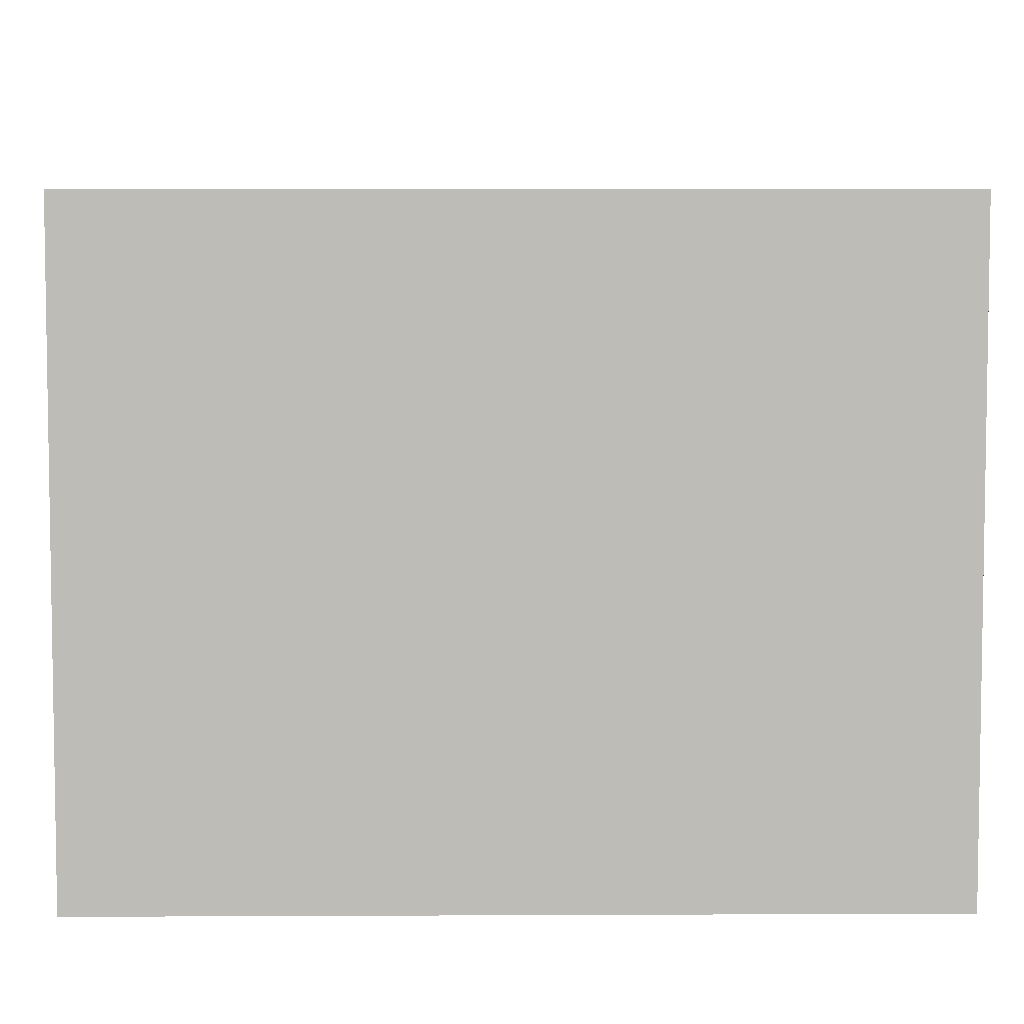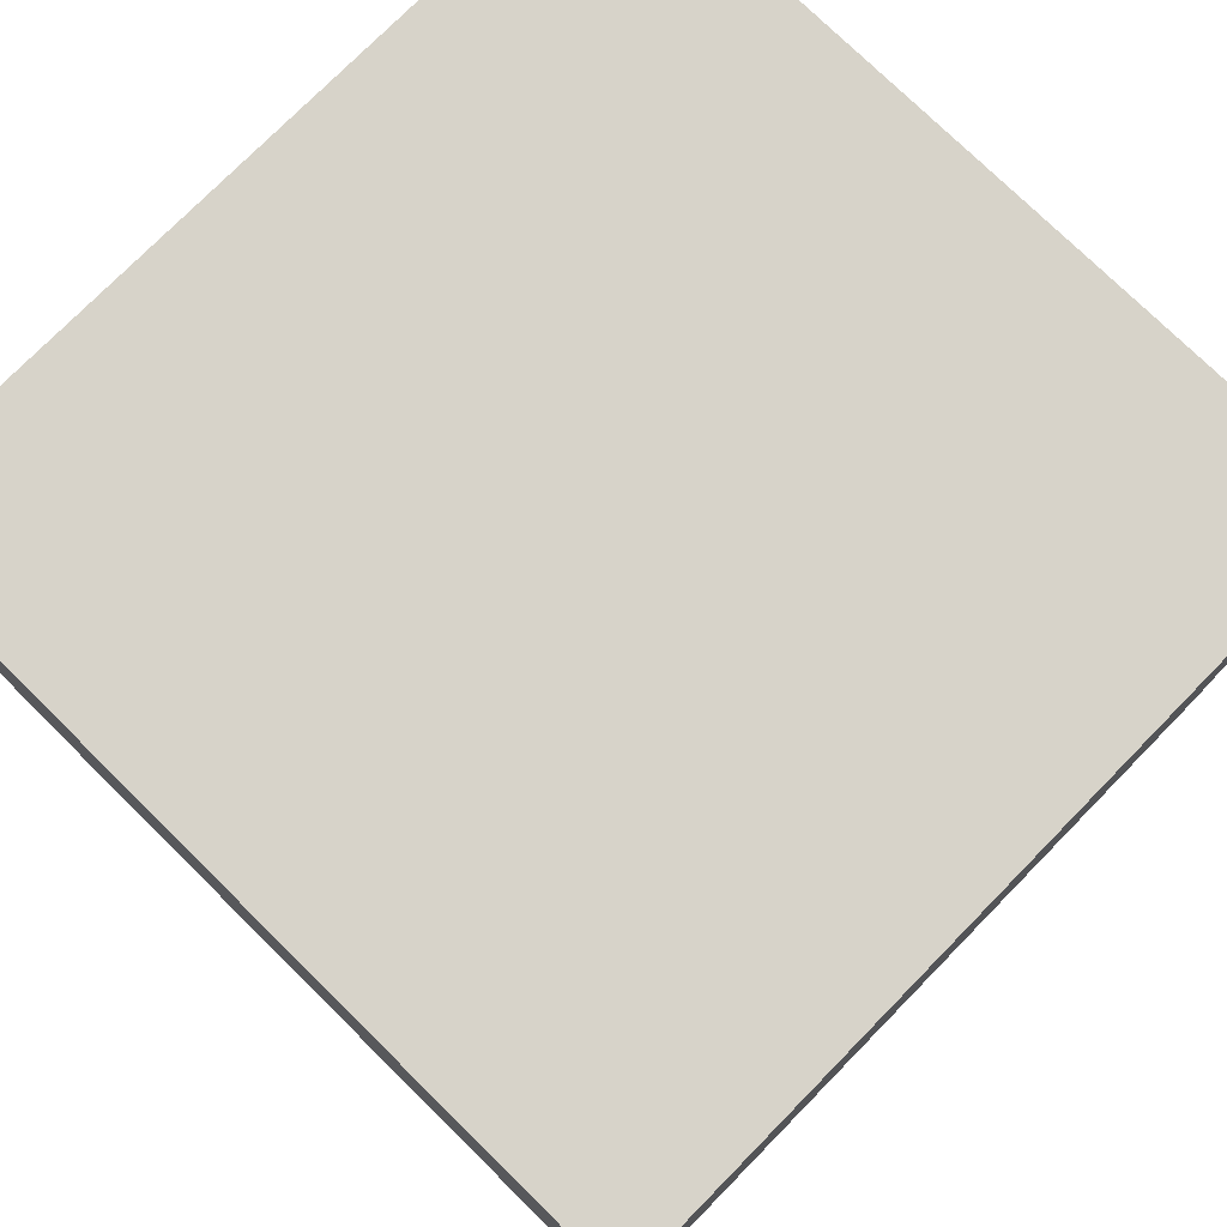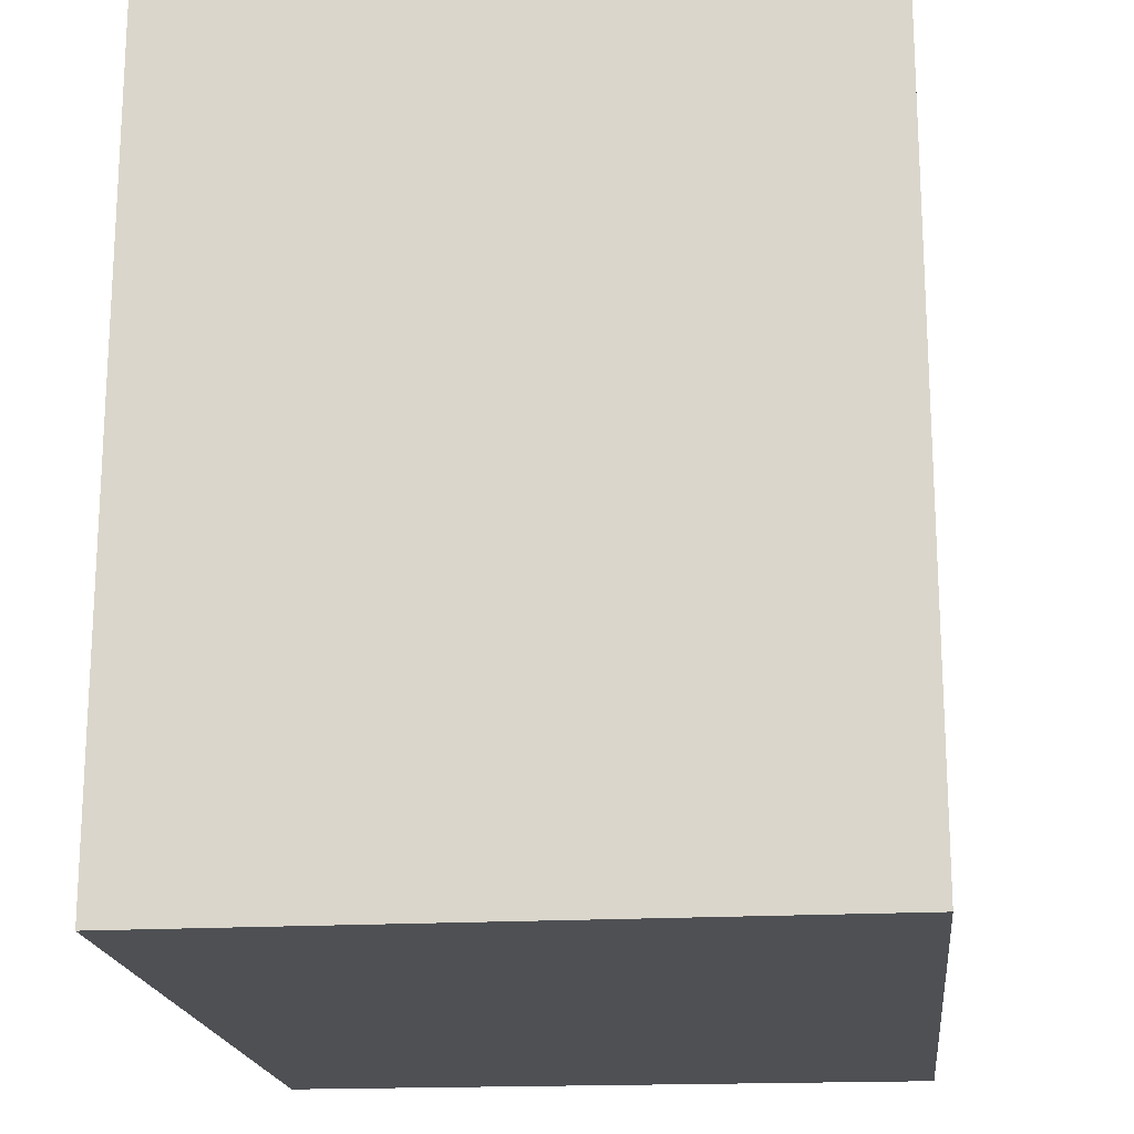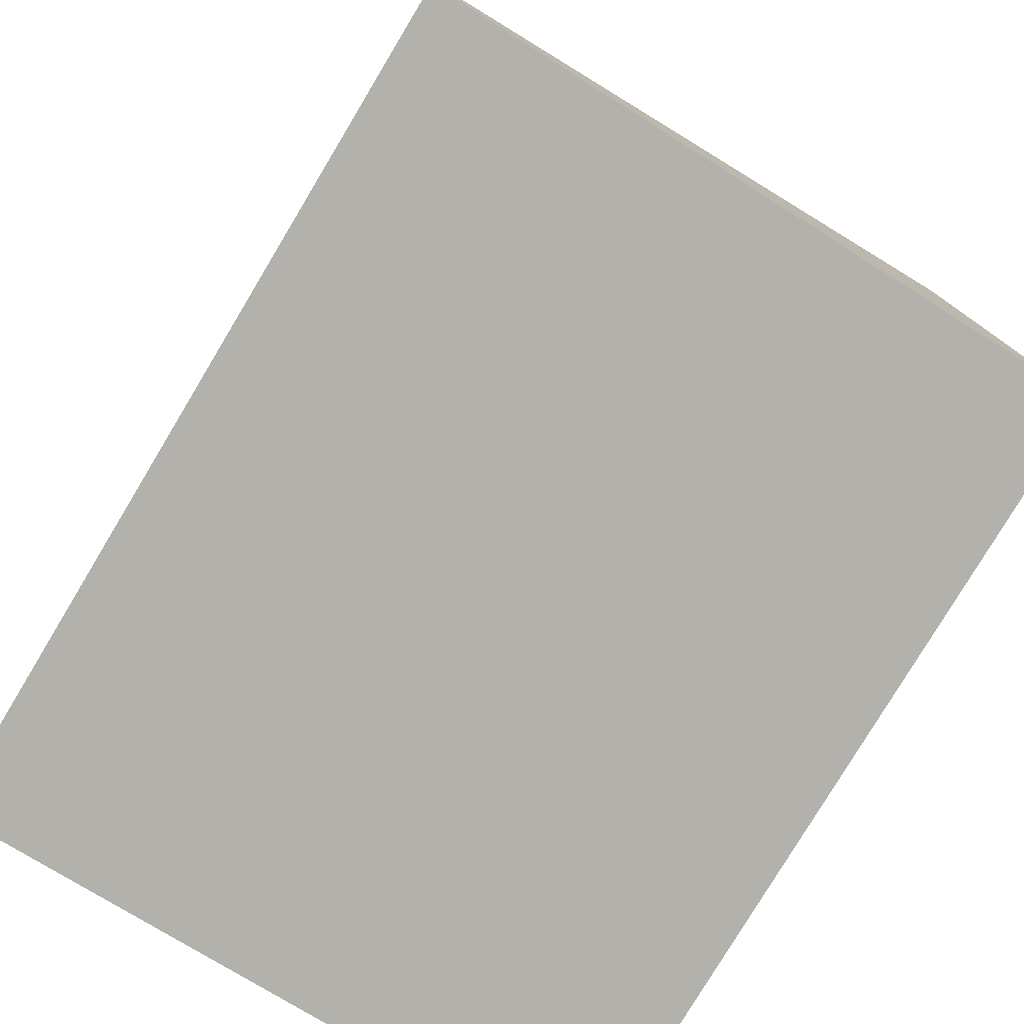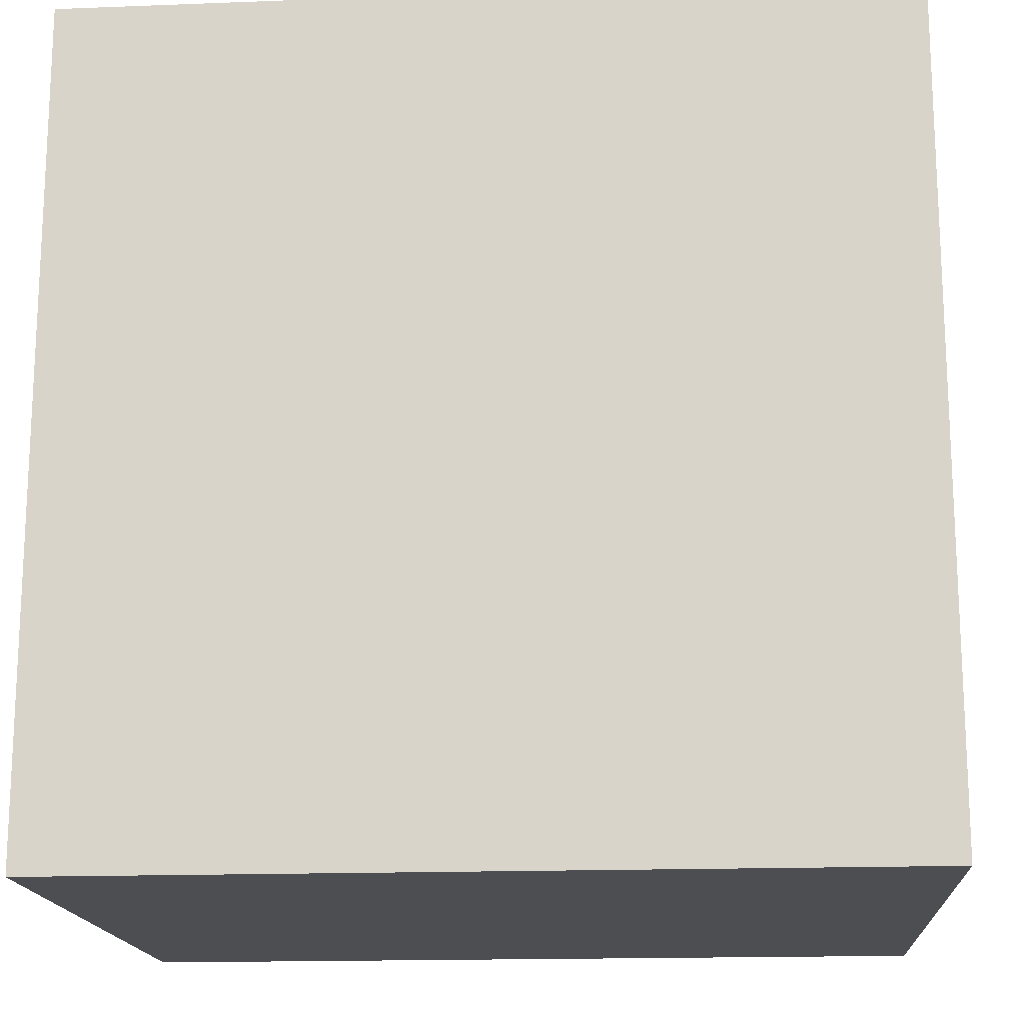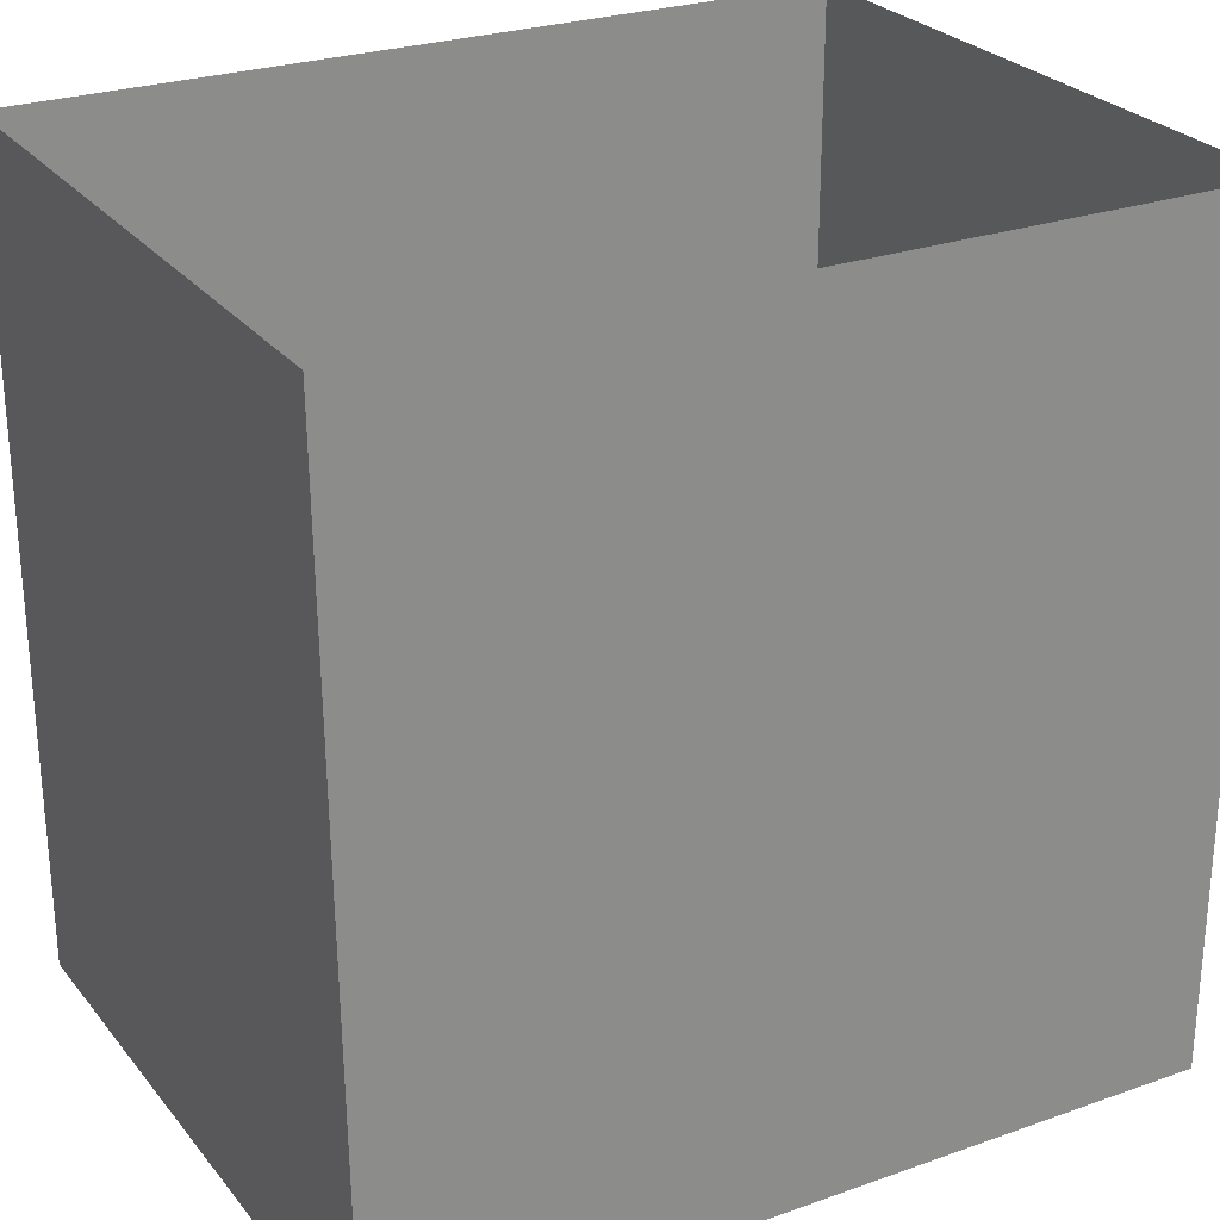
<metadata>
{"format":"obj","ext":"obj","renderer":"f3d","projection":"perspective","resolution":1024,"background":"white","views":[{"elev":5.6,"azim":89.2,"up":"+Y"},{"elev":76.1,"azim":134.5,"up":"+Y"},{"elev":-18.8,"azim":96.1,"up":"+Z"},{"elev":-79.1,"azim":-121.0,"up":"+Z"},{"elev":-16.5,"azim":-175.5,"up":"+Z"},{"elev":26.5,"azim":-29.0,"up":"+Z"}]}
</metadata>
<code>
v 0 0.9523 6.589e-18
v -0.03445 1.044 6.923e-18
v -0.02381 0.9797 0.07113
v -0.0255 0.9869 -0.07081
v -0.07317 1.054 -0.08158
v -0.108 1.107 -0.001146
v -0.03394 0.8806 0.05527
v -0.07289 1.052 0.08314
v -0.03534 0.8874 -0.06562
v -0.08945 0.9621 -0.1424
v -0.08121 0.816 -0.008704
v -0.08558 0.9466 0.1398
v -0.1204 0.8389 -0.1166
v -0.1169 0.8264 0.09969
v -0.1628 1.08 -0.1336
v -0.1658 1.077 0.1379
v -0.1698 0.7648 -0.008159
v -0.1874 0.9334 -0.1942
v -0.2219 0.7817 0.1186
v -0.2046 1.154 -0.009565
v -0.1775 0.9027 0.1845
v -0.2663 1.033 -0.2057
v -0.2713 1.141 -0.1183
v -0.3209 1.186 -0.002544
v -0.2604 1.151 0.09321
v -0.2449 0.9907 0.2116
v -0.2767 1.091 0.1754
v -0.3519 1.021 0.2288
v -0.2997 0.8693 0.2135
v -0.3043 0.9051 -0.2252
v -0.2782 0.7283 -0.002124
v -0.2412 0.792 -0.1417
v -0.3856 1.172 -0.1042
v -0.3757 1.15 0.1404
v -0.3548 0.8043 -0.1879
v -0.3896 1.004 -0.2383
v -0.3491 1.101 -0.1862
v -0.3363 0.7466 0.116
v -0.3444 0.7381 -0.1028
v -0.4359 1.2 0.01661
v -0.4511 1.106 -0.1956
v -0.403 0.8048 0.196
v -0.4991 1.165 0.132
v -0.4633 0.7522 -0.1487
v -0.4341 0.8793 -0.2368
v -0.4641 1.066 0.2218
v -0.4591 0.7297 0.112
v -0.4231 0.9191 0.2448
v -0.4031 0.7071 -0.003954
v -0.501 1.181 -0.1001
v -0.5357 0.996 -0.2455
v -0.5573 1.2 0.01936
v -0.5355 0.703 -0.004226
v -0.5529 0.8449 -0.2242
v -0.5876 1.088 0.2051
v -0.5587 0.9585 0.2482
v -0.5158 0.8196 0.2117
v -0.5567 1.121 -0.1821
v -0.6081 1.167 0.1166
v -0.6227 1.174 -0.09848
v -0.6188 0.7547 -0.1411
v -0.5908 0.7388 0.1219
v -0.681 1.184 0.02823
v -0.6407 0.8441 0.2141
v -0.6876 0.9924 0.2283
v -0.7062 1.12 0.1545
v -0.6551 1.081 -0.1999
v -0.7405 1.154 -0.08639
v -0.773 0.8721 0.1935
v -0.7072 0.7673 0.1325
v -0.771 1.058 -0.1816
v -0.6764 0.7186 0.009678
v -0.7478 0.7625 -0.1054
v -0.8632 1.104 -0.08024
v -0.7992 1.146 0.0496
v -0.8119 1.03 0.1794
v -0.8193 0.7689 0.05813
v -0.7003 0.91 -0.2251
v -0.8999 0.9112 0.1443
v -0.855 0.9789 -0.174
v -0.8198 0.8544 -0.1654
v -0.8617 0.7953 -0.07161
v -0.9202 1.068 0.06976
v -0.9652 1.007 -0.07329
v -0.9163 0.8805 -0.1184
v -0.9471 0.8409 0.01074
v -0.9816 0.9626 0.06646
v -0.1945 0.9685 0.009926
v -0.4108 0.953 -0.002812
v -0.8349 0.9391 0.007355
v -0.6689 1.02 -0.1045
v -0.7613 0.9567 -0.1054
v -0.7215 0.9373 0.1254
v -0.7178 0.867 -0.0365
v -0.7078 1.021 0.02186
v -0.5685 1.052 0.0783
v -0.5814 0.8844 -0.05082
v -0.6204 0.9324 0.1138
v -0.7802 1.045 -0.06924
v -0.5649 1.058 -0.07374
g leftSphere
f 75 76 66
f 77 82 73
f 46 43 55
f 72 77 73
f 43 59 55
f 77 86 82
f 53 44 49
f 8 12 3
f 3 12 7
f 2 8 3
f 74 84 83
f 74 68 71
f 79 87 86
f 2 4 5
f 38 47 49
f 76 83 79
f 50 58 60
f 46 34 43
f 30 22 18
f 75 66 63
f 20 25 16
f 6 15 20
f 52 50 60
f 2 3 1
f 36 45 51
f 66 55 59
f 16 26 21
f 16 25 27
f 50 52 40
f 13 10 9
f 24 25 20
f 44 39 49
f 14 19 17
f 24 23 33
f 31 19 38
f 22 15 18
f 43 34 40
f 31 39 32
f 16 8 6
f 21 26 29
f 57 56 64
f 47 62 53
f 3 7 1
f 29 48 42
f 30 45 36
f 76 69 65
f 28 34 46
f 17 11 14
f 46 56 48
f 84 80 85
f 43 52 59
f 77 69 79
f 56 55 65
f 67 51 78
f 75 83 76
f 17 32 13
f 48 28 46
f 6 8 2
f 79 69 76
f 44 45 35
f 5 6 2
f 16 12 8
f 58 41 51
f 21 12 16
f 48 56 57
f 58 51 67
f 23 15 22
f 27 34 28
f 73 81 78
f 14 12 21
f 10 15 5
f 80 84 74
f 29 19 21
f 70 77 72
f 24 34 25
f 28 26 27
f 49 39 31
f 40 33 50
f 83 84 87
f 5 15 6
f 17 19 31
f 38 29 42
f 49 47 53
f 68 67 71
f 9 11 13
f 42 47 38
f 65 66 76
f 1 4 2
f 85 81 82
f 68 60 67
f 16 6 20
f 79 86 77
f 13 11 17
f 86 85 82
f 39 44 35
f 64 56 65
f 78 61 73
f 79 83 87
f 54 61 78
f 87 84 86
f 73 61 72
f 84 85 86
f 48 57 42
f 59 63 66
f 25 34 27
f 14 11 7
f 28 48 29
f 29 26 28
f 51 54 78
f 70 62 64
f 20 23 24
f 54 45 44
f 32 30 18
f 74 75 68
f 71 80 74
f 65 55 66
f 74 83 75
f 56 46 55
f 53 72 61
f 71 78 80
f 62 47 57
f 71 67 78
f 58 67 60
f 80 81 85
f 13 18 10
f 59 52 63
f 21 19 14
f 44 53 61
f 9 4 1
f 77 70 69
f 37 23 22
f 1 7 9
f 5 4 10
f 62 57 64
f 80 78 81
f 33 23 37
f 40 34 24
f 32 18 13
f 50 41 58
f 75 63 68
f 37 41 33
f 10 4 9
f 7 11 9
f 63 52 60
f 57 47 42
f 49 31 38
f 35 32 39
f 31 32 17
f 73 82 81
f 30 32 35
f 20 15 23
f 27 26 16
f 35 45 30
f 36 37 22
f 7 12 14
f 36 41 37
f 18 15 10
f 70 64 69
f 33 41 50
f 54 44 61
f 24 33 40
f 51 45 54
f 40 52 43
f 38 19 29
f 51 41 36
f 72 62 70
f 22 30 36
f 53 62 72
f 69 64 65
f 63 60 68
v -0.5875 0.25 0
v -0.3375 0.25 0
v -0.3639 0.3618 0
v -0.3563 0.2986 0.08187
v -0.3653 0.3047 -0.1006
v -0.4035 0.3998 -0.07876
v -0.4327 0.4461 0.009191
v -0.3639 0.1884 0.09343
v -0.4106 0.388 0.1104
v -0.3675 0.1916 -0.1033
v -0.3585 0.1498 -8.755e-05
v -0.4211 0.2517 -0.1866
v -0.4442 0.3644 -0.1699
v -0.4851 0.4553 -0.09934
v -0.4094 0.2741 0.1738
v -0.5273 0.4926 -0.006295
v -0.4427 0.1371 -0.1697
v -0.436 0.1464 0.1697
v -0.5119 0.4644 0.104
v -0.4147 0.08009 0.06147
v -0.5002 0.3742 0.1986
v -0.4134 0.0815 -0.06174
v -0.5965 0.4833 -0.08926
v -0.5029 0.1961 -0.229
v -0.5492 0.415 -0.1838
v -0.5182 0.3029 -0.2343
v -0.5068 0.2362 0.2362
v -0.5332 0.122 0.2078
v -0.5008 0.04827 -0.1195
v -0.6272 0.4944 0.03432
v -0.5147 0.0433 0.1203
v -0.5564 0.1021 -0.1991
v -0.6521 0.4311 -0.1598
v -0.502 0.01518 -0.007365
v -0.6067 0.3224 0.2385
v -0.7093 0.4586 -0.06459
v -0.6208 0.4404 0.1585
v -0.6098 0.2073 -0.2453
v -0.6151 0.1857 0.24
v -0.6041 0.02082 -0.0985
v -0.738 0.44 0.06104
v -0.6256 0.06837 0.1675
v -0.6395 0.3351 -0.2293
v -0.7003 0.2569 0.223
v -0.7983 0.3769 -0.04453
v -0.7289 0.364 0.1717
v -0.6823 0.1056 -0.1807
v -0.6181 0.005694 0.04337
v -0.7402 0.3706 -0.157
v -0.7259 0.2395 -0.2079
v -0.7161 0.1473 0.1882
v -0.8113 0.3382 0.06798
v -0.7263 0.04958 -0.05535
v -0.7281 0.0603 0.08217
v -0.7816 0.2498 0.1576
v -0.7904 0.1614 -0.1161
v -0.8002 0.2782 -0.1284
v -0.789 0.147 0.1063
v -0.835 0.2508 -0.03502
v -0.806 0.1284 0.0009649
v -0.8277 0.222 0.06329
g rightSphere
f 160 161 159
f 159 161 152
f 156 160 159
f 134 120 131
f 153 156 147
f 155 158 151
f 139 128 127
f 116 123 130
f 112 117 124
f 150 149 143
f 126 112 124
f 139 127 135
f 152 155 146
f 120 111 108
f 110 105 102
f 132 117 129
f 138 126 124
f 106 105 113
f 127 128 118
f 137 130 141
f 121 115 109
f 141 152 146
f 131 120 118
f 128 139 142
f 149 145 136
f 122 117 110
f 123 116 114
f 153 147 140
f 129 134 140
f 132 129 140
f 108 115 118
f 148 153 140
f 115 127 118
f 103 106 107
f 160 156 153
f 126 125 113
f 121 109 119
f 136 145 141
f 111 122 110
f 117 112 110
f 134 122 120
f 131 128 142
f 148 131 142
f 128 131 118
f 156 159 157
f 150 138 147
f 133 149 136
f 158 154 151
f 106 114 107
f 148 134 131
f 123 114 125
f 154 142 151
f 160 154 158
f 121 127 115
f 108 111 102
f 109 103 107
f 127 121 135
f 142 139 151
f 104 115 108
f 161 160 158
f 154 148 142
f 138 143 126
f 145 149 157
f 105 112 113
f 156 150 147
f 112 105 110
f 135 137 146
f 123 136 130
f 145 159 152
f 144 139 135
f 149 150 157
f 114 116 107
f 144 155 151
f 123 133 136
f 116 119 107
f 161 155 152
f 149 133 143
f 109 104 103
f 138 150 143
f 133 123 125
f 148 154 153
f 134 148 140
f 132 138 124
f 104 108 102
f 122 134 129
f 137 119 130
f 111 110 102
f 125 114 113
f 144 135 146
f 139 144 151
f 138 132 147
f 103 104 102
f 130 136 141
f 141 145 152
f 137 121 119
f 154 160 153
f 122 111 120
f 112 126 113
f 150 156 157
f 117 122 129
f 115 104 109
f 119 109 107
f 105 106 103
f 119 116 130
f 147 132 140
f 121 137 135
f 105 103 102
f 143 133 125
f 159 145 157
f 114 106 113
f 120 108 118
f 137 141 146
f 155 144 146
f 126 143 125
f 155 161 158
f 117 132 124
v   1 0 -1.04
v  -0.99 0 -1.04
v  -1.01 0  0.99
v   1 0  0.99
g floor
f 162 163 164
f 164 165 162
v   1 1.59 -1.04
v   1 1.59  0.99
v  -1.02 1.59  0.99
v  -1.02 1.59 -1.04
g ceiling
f 166 167 168
f 168 169 166
v   1 1.59 -1.04
v  -1.02 1.59 -1.04
v  -0.99 0 -1.04
v   1 0 -1.04
g backWall
f 170 171 172
f 172 173 170
v  1 1.59 0.99
v  1 1.59 -1.04
v  1 0 -1.04
v  1 0 0.99
g rightWall
f 174 175 176
f 176 177 174
v  -1.02 1.59 -1.04
v  -1.02 1.59 0.99
v  -1.01 0 0.99
v  -0.99 0 -1.04
g leftWall
f 178 179 180
f 180 181 178
v  0.23 1.58 -0.22
v  0.23 1.58 0.16
v  -0.24 1.58 0.16
v  -0.24 1.58 -0.22
g light
f 182 183 184
f 184 185 182

</code>
